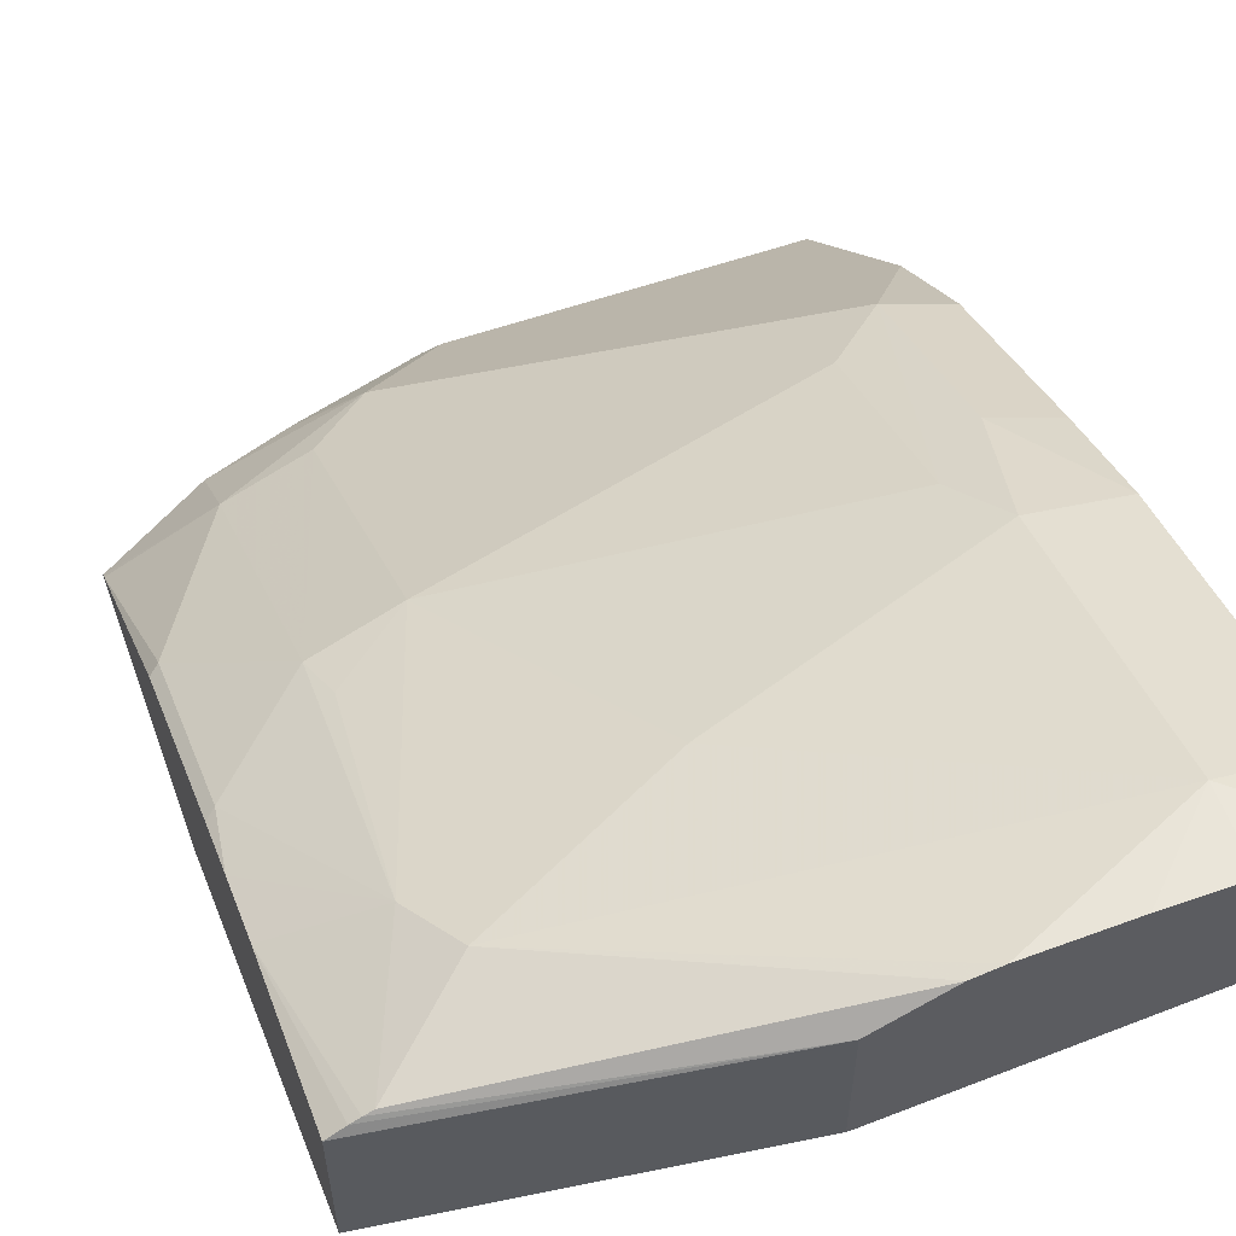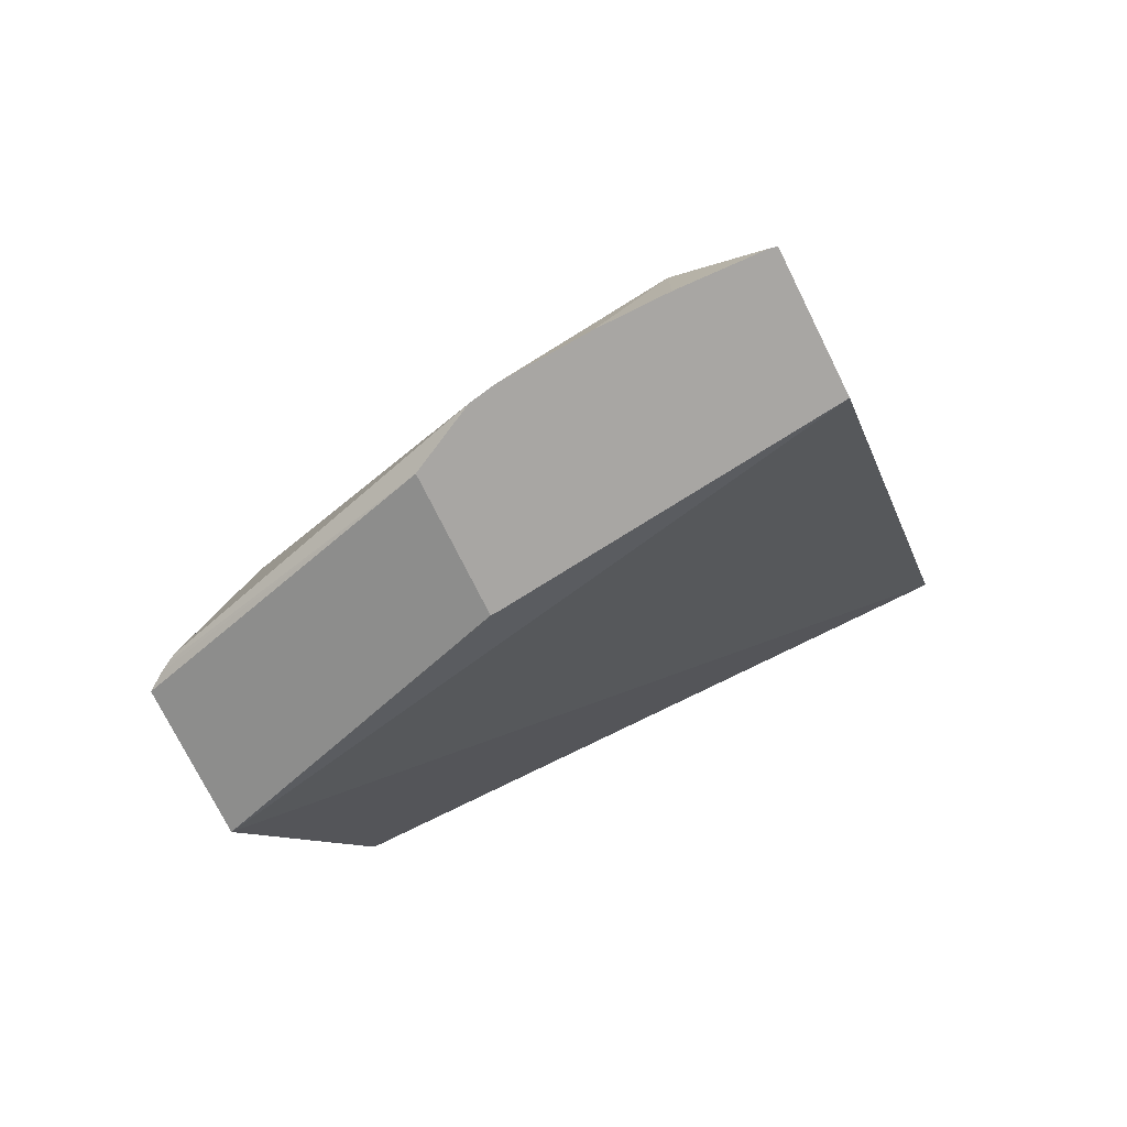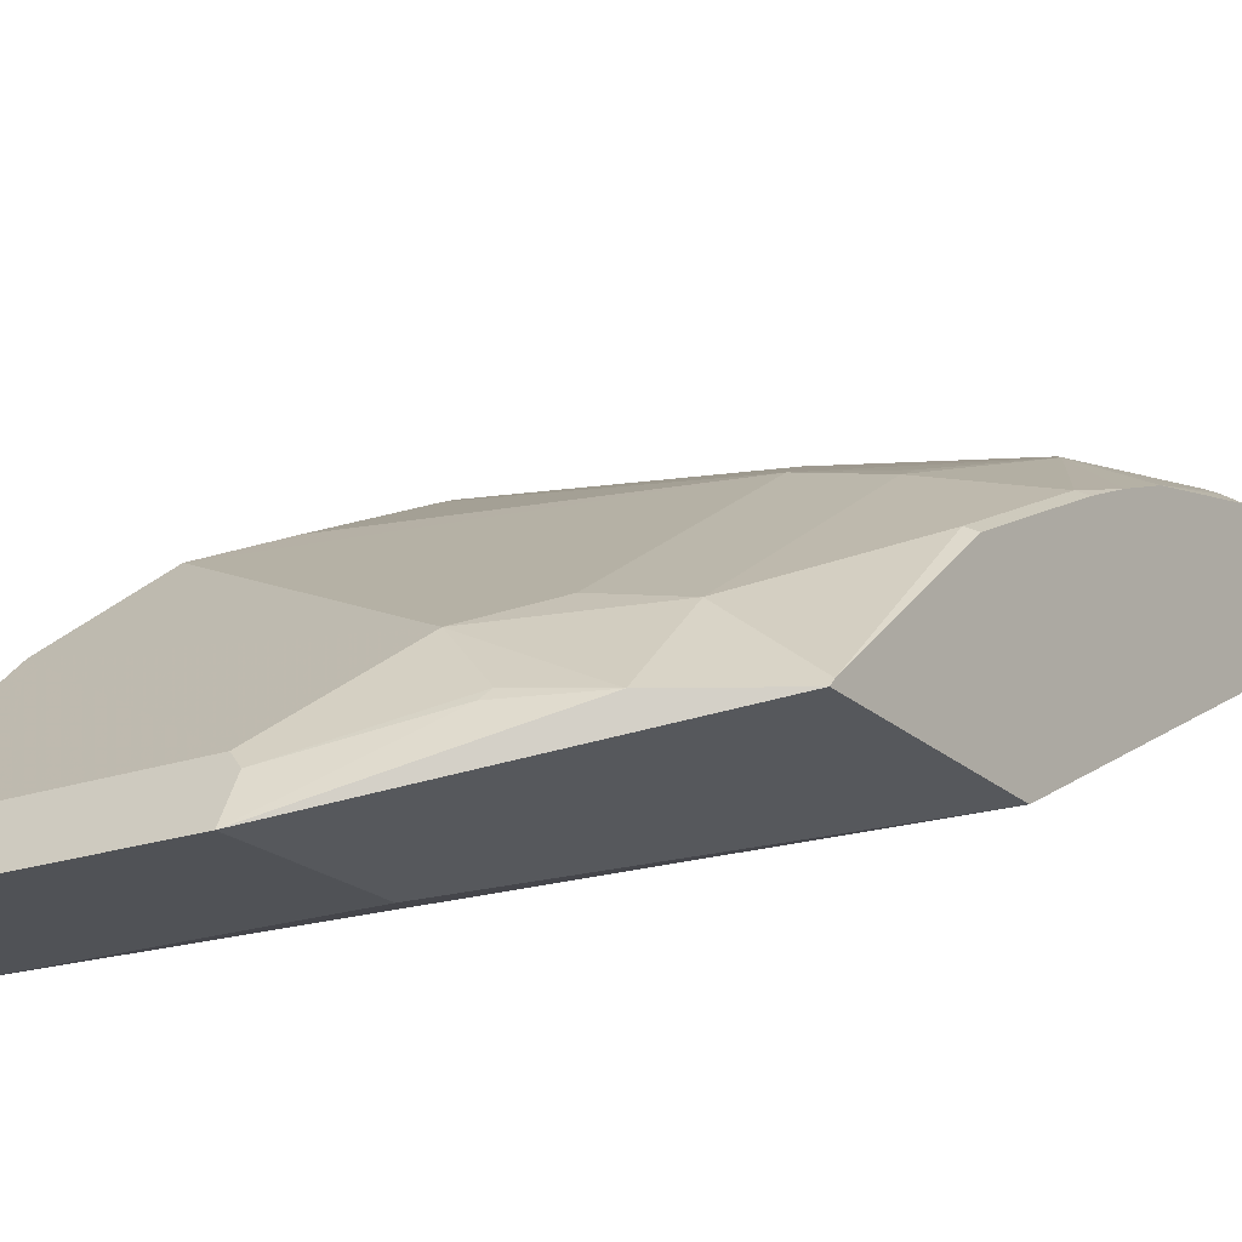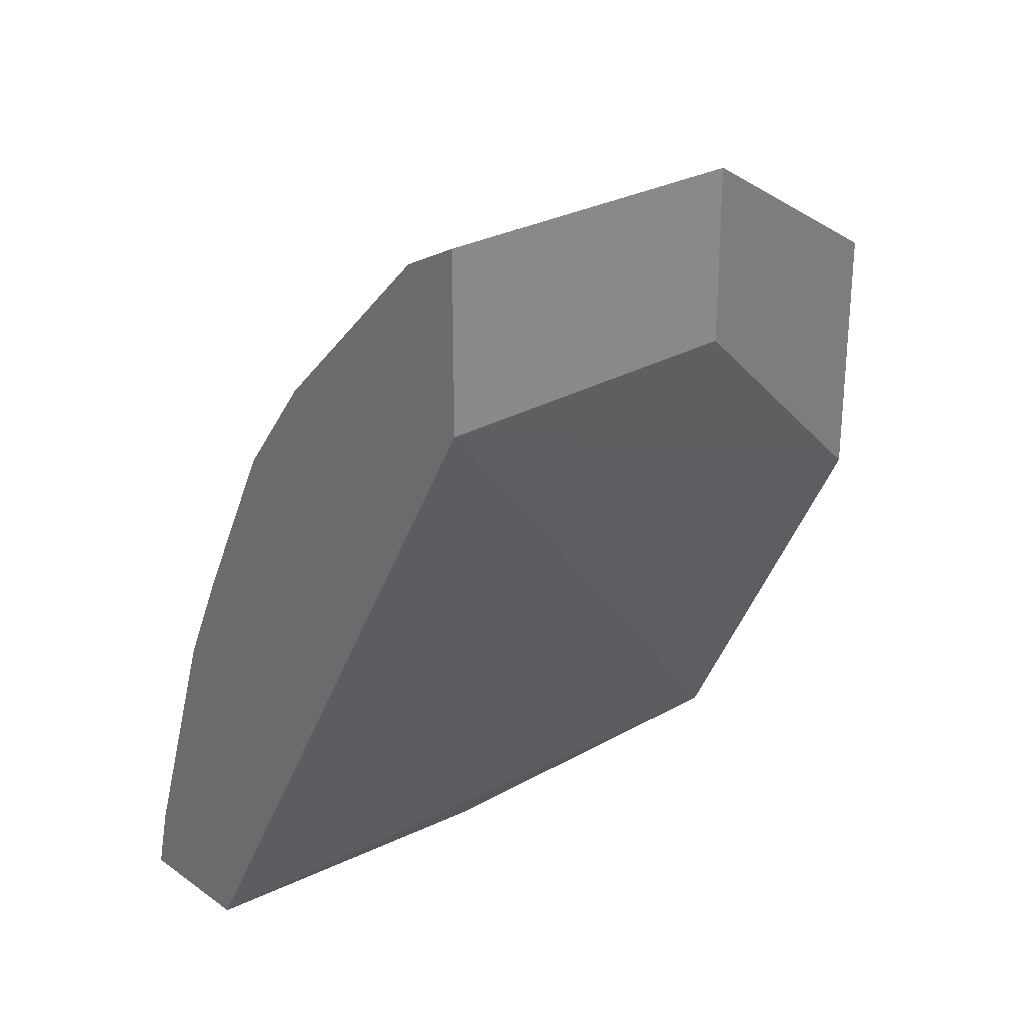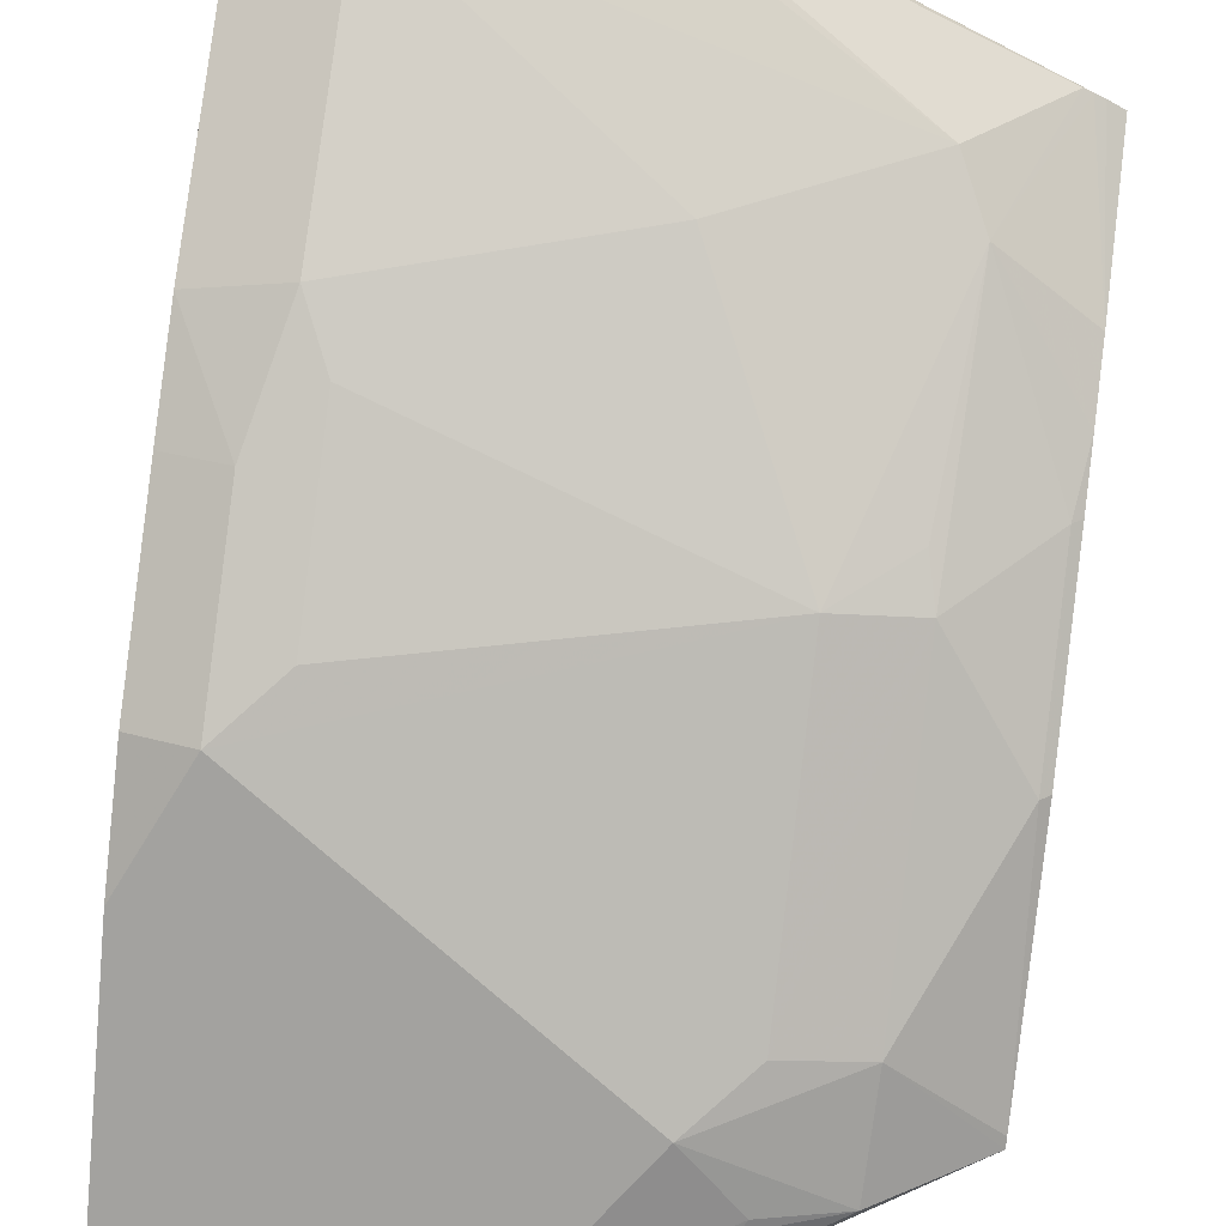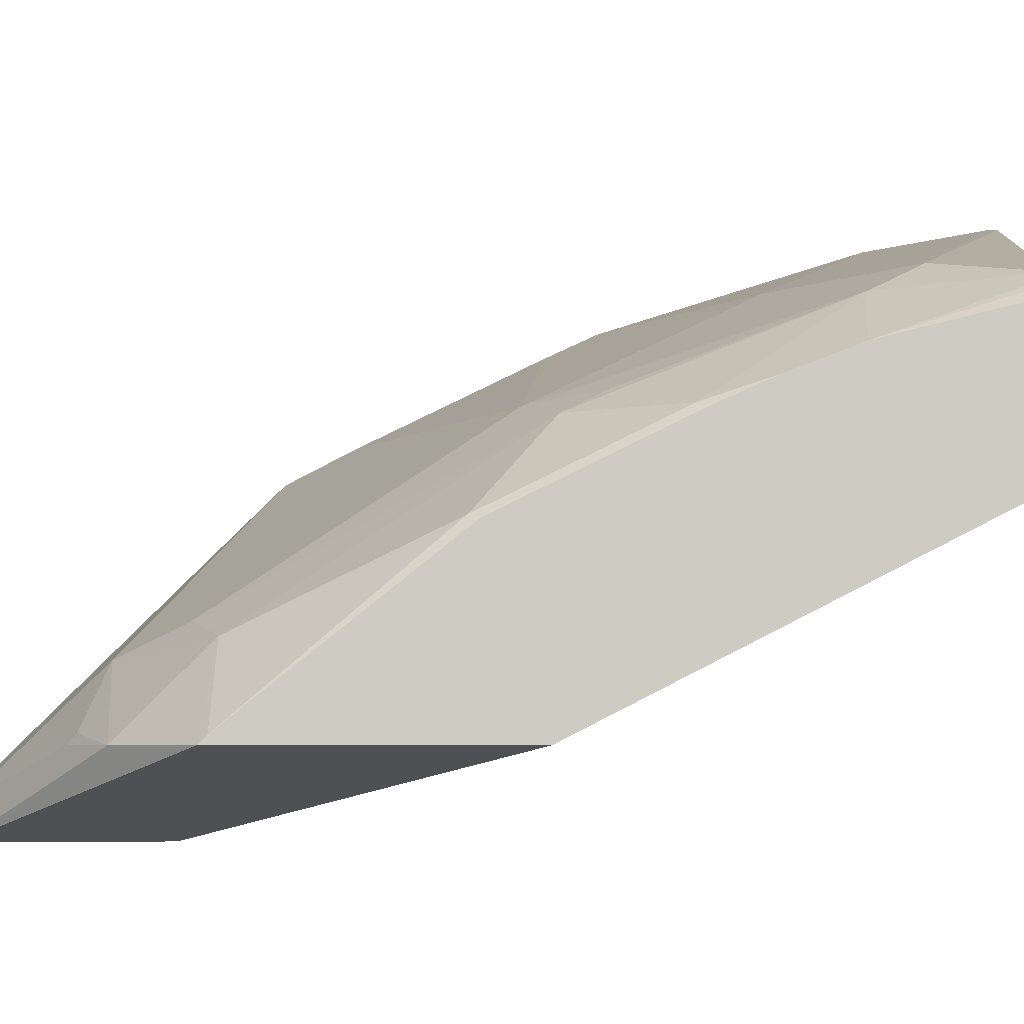
<metadata>
{"format":"obj","ext":"obj","renderer":"f3d","projection":"perspective","resolution":1024,"background":"white","views":[{"elev":58.0,"azim":-19.8,"up":"+Z"},{"elev":-74.3,"azim":26.4,"up":"+Y"},{"elev":-20.8,"azim":-147.8,"up":"+Z"},{"elev":26.3,"azim":137.5,"up":"+Y"},{"elev":61.9,"azim":-172.4,"up":"+Z"},{"elev":-4.8,"azim":-100.7,"up":"+Z"}]}
</metadata>
<code>
v -0.2397 -0.1453 0.5994
v -0.2397 -0.1453 0.662
v -0.2397 -0.07542 0.6435
v -0.2325 -0.1453 0.6668
v -0.2285 -0.1453 0.6692
v -0.2012 -0.088 0.6665
v -0.2397 -0.04638 0.6319
v -0.2397 -0.02201 0.6209
v -0.2358 -0.01885 0.6225
v -0.1981 0.01887 0.6225
v -0.1933 1.04e-05 0.6319
v -0.1635 0.02512 0.6287
v -0.1132 -0.07542 0.679
v -0.1886 -0.1132 0.679
v -0.2248 -0.1453 0.671
v -0.1073 -0.1807 0.6988
v -0.1073 -0.1807 0.6413
v -0.06849 -0.1807 0.7148
v -0.07941 -0.1807 0.7128
v -1.385e-05 -0.1509 0.7168
v -1.385e-05 -0.03772 0.6791
v 0.03888 -0.1497 0.7068
v 0.03888 -0.03656 0.669
v 0.03888 -0.1807 0.7145
v 0.03614 -0.1807 0.7152
v -1.385e-05 -0.1807 0.7168
v -0.02978 -0.1807 0.7168
v 0.03888 -0.1807 0.6562
v 0.03888 0.2138 0.4778
v 0.03888 0.1258 0.5785
v 0.03888 0.08273 0.6109
v 0.03888 0.007349 0.6486
v 0.01257 0.0126 0.6539
v 0.01257 0.08802 0.6162
v -0.1383 0.1635 0.5407
v -0.1635 0.1383 0.5533
v -0.1981 0.132 0.547
v -0.1969 0.1674 0.5116
v -0.2397 0.1419 0.5116
v -0.2397 0.1387 0.5148
v -0.2358 0.05659 0.5848
v -0.2397 0.05343 0.5832
v -0.2397 0.02989 0.5116
v 0.03888 0.1383 0.4778
v -0.1073 0.1383 0.4778
v -0.1073 0.2138 0.4778
v -0.1006 0.2012 0.503
v -0.1073 0.2045 0.4963
v 0.03888 0.2012 0.503
v -0.1635 0.176 0.5156
v -0.1608 0.1795 0.5116
v -0.1052 -0.1807 0.6413
v -0.01258 0.06284 0.6287
v -0.01258 -0.01254 0.6665
f 46 29 45
f 43 1 39
f 44 1 43
f 44 28 1
f 44 29 28
f 46 45 39
f 44 43 45
f 45 43 39
f 3 39 1
f 44 45 29
f 40 39 3
f 37 35 38
f 42 40 3
f 8 42 3
f 8 9 42
f 9 41 42
f 9 10 41
f 37 41 10
f 37 40 41
f 37 39 40
f 37 38 39
f 36 35 37
f 46 47 29
f 42 41 40
f 48 47 46
f 54 13 21
f 35 30 47
f 33 21 23
f 33 34 21
f 54 53 12
f 54 12 13
f 36 37 10
f 54 21 34
f 54 34 53
f 53 34 12
f 17 2 1
f 17 28 18
f 52 28 17
f 52 17 1
f 52 1 28
f 38 46 39
f 51 50 48
f 51 48 46
f 51 46 38
f 51 38 50
f 50 38 35
f 50 35 48
f 49 30 29
f 49 29 47
f 49 47 30
f 35 47 48
f 36 10 12
f 32 33 23
f 36 34 35
f 19 15 16
f 19 16 18
f 16 17 18
f 16 2 17
f 4 2 16
f 5 4 16
f 5 16 15
f 6 5 15
f 6 15 14
f 6 14 13
f 6 13 12
f 11 6 12
f 36 12 34
f 11 10 6
f 6 10 9
f 7 6 9
f 7 9 8
f 7 8 3
f 7 3 6
f 6 3 5
f 5 3 4
f 4 3 2
f 2 3 1
f 19 14 15
f 19 18 14
f 11 12 10
f 20 13 14
f 20 14 18
f 35 34 30
f 31 30 34
f 32 31 34
f 32 34 33
f 31 23 30
f 30 23 29
f 23 28 29
f 24 28 23
f 24 18 28
f 26 18 24
f 32 23 31
f 27 18 26
f 20 21 13
f 27 20 18
f 22 21 20
f 22 23 21
f 25 24 22
f 22 24 23
f 25 26 24
f 25 20 26
f 25 22 20
f 27 26 20

</code>
